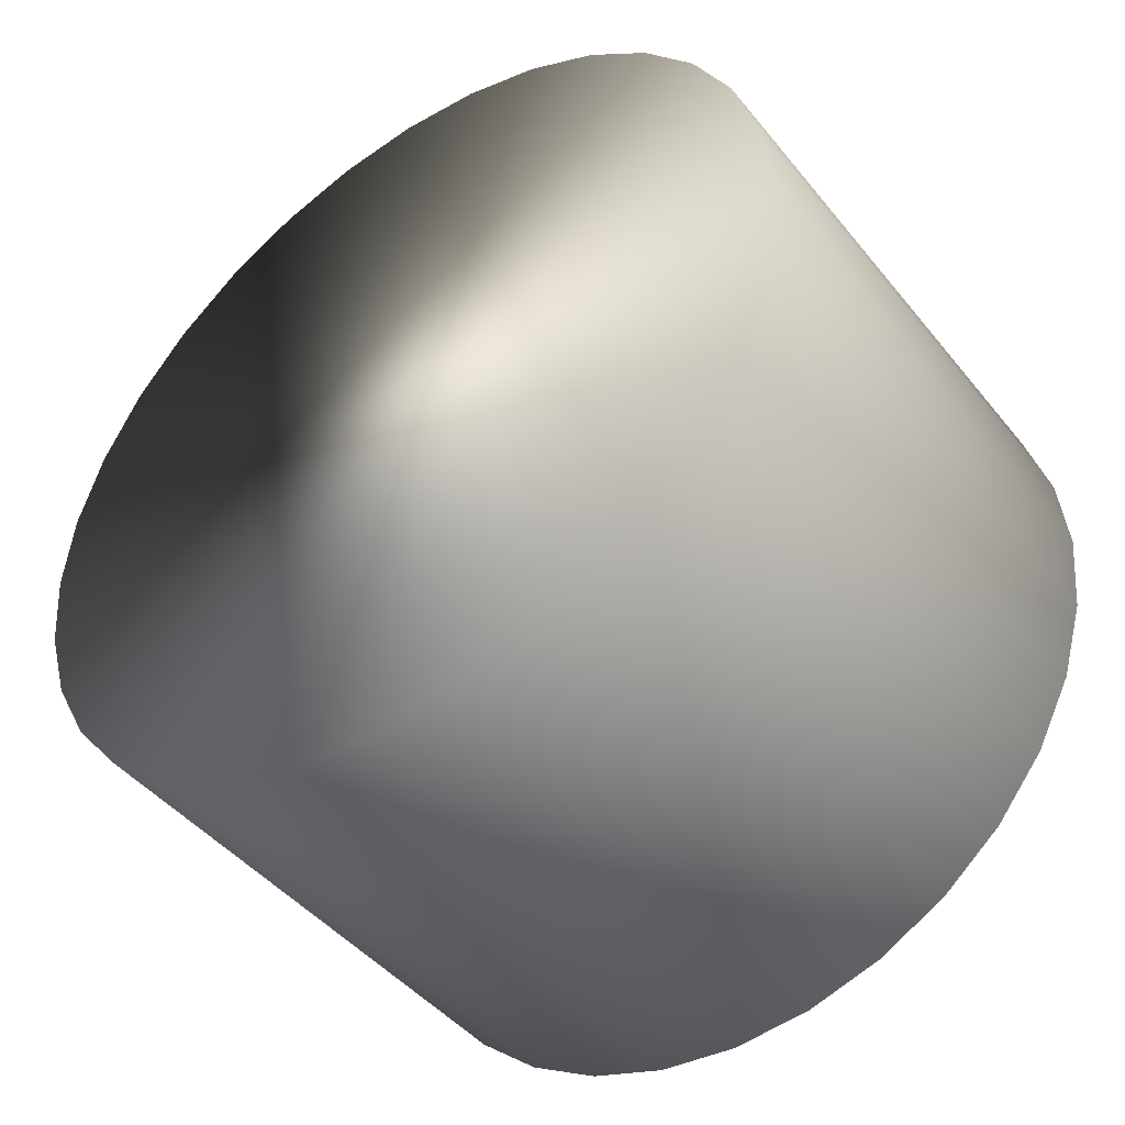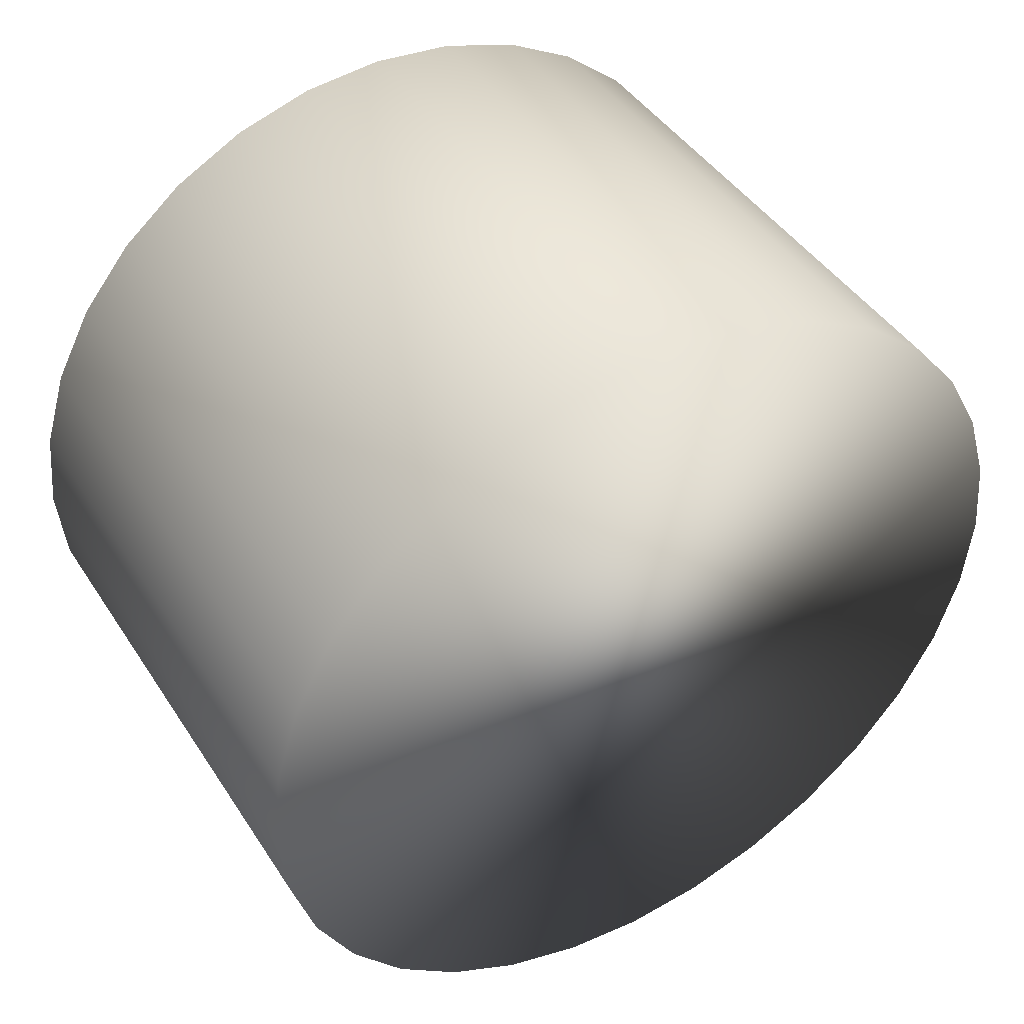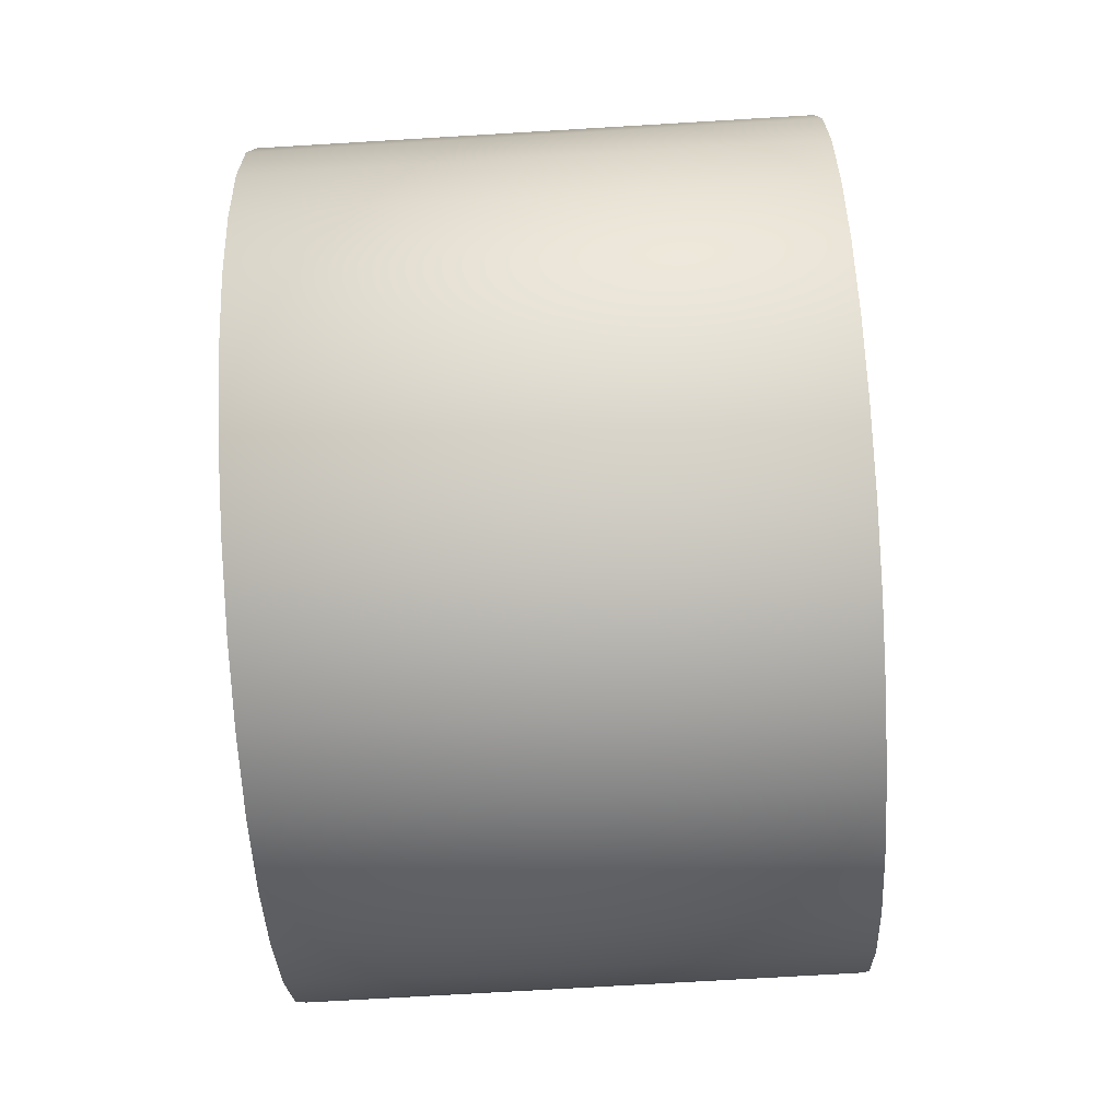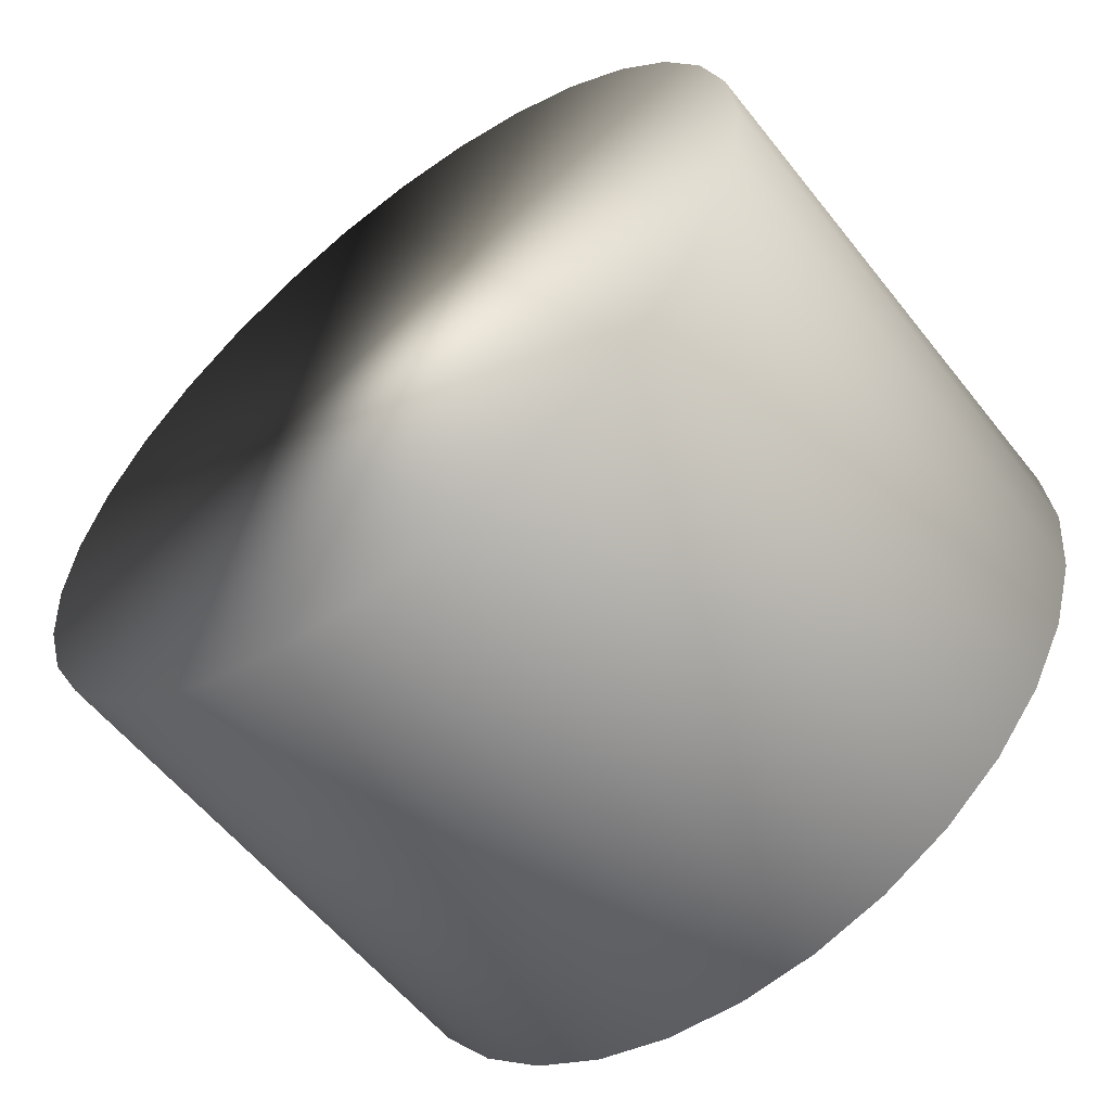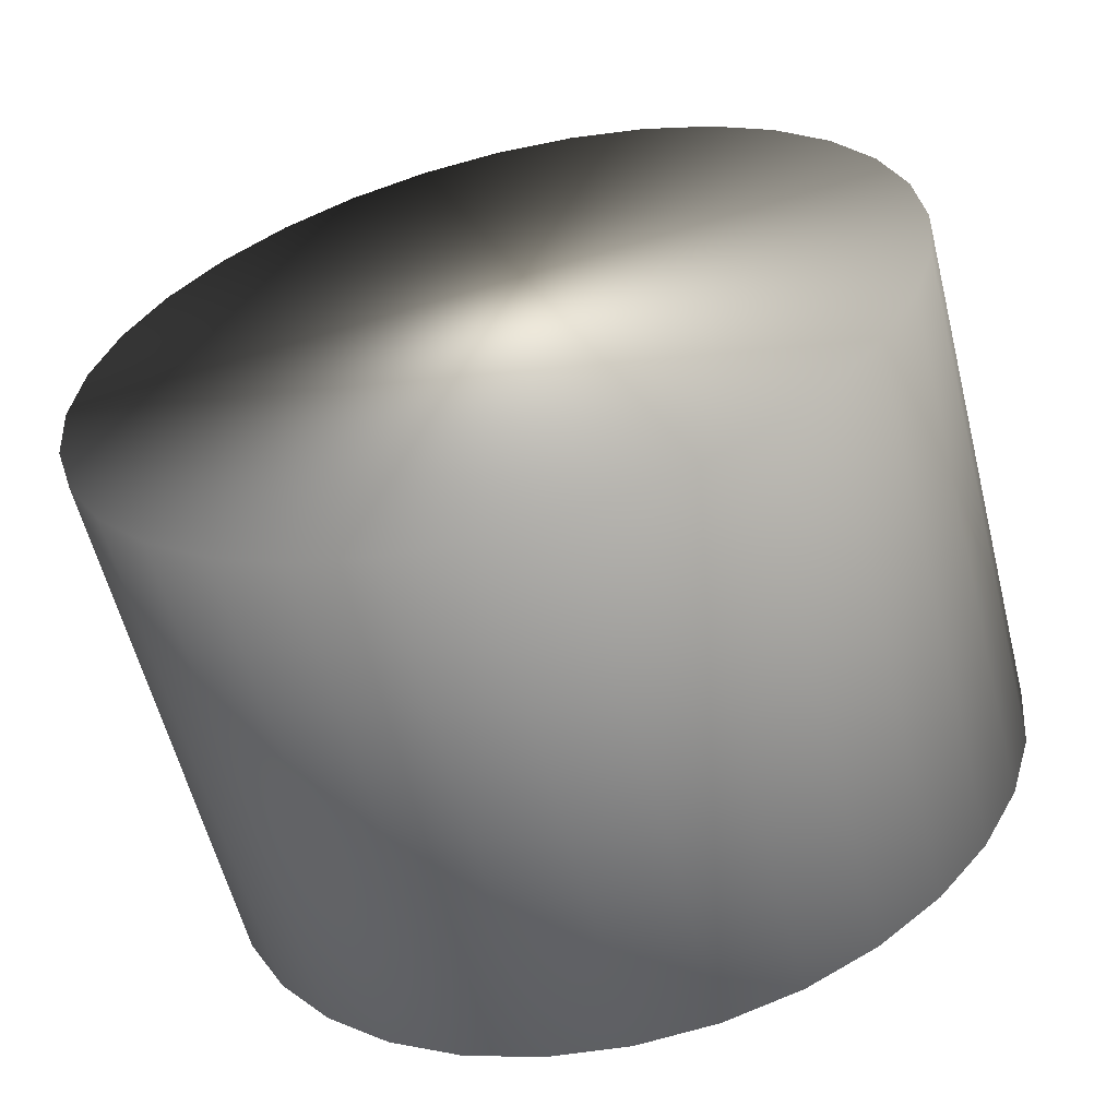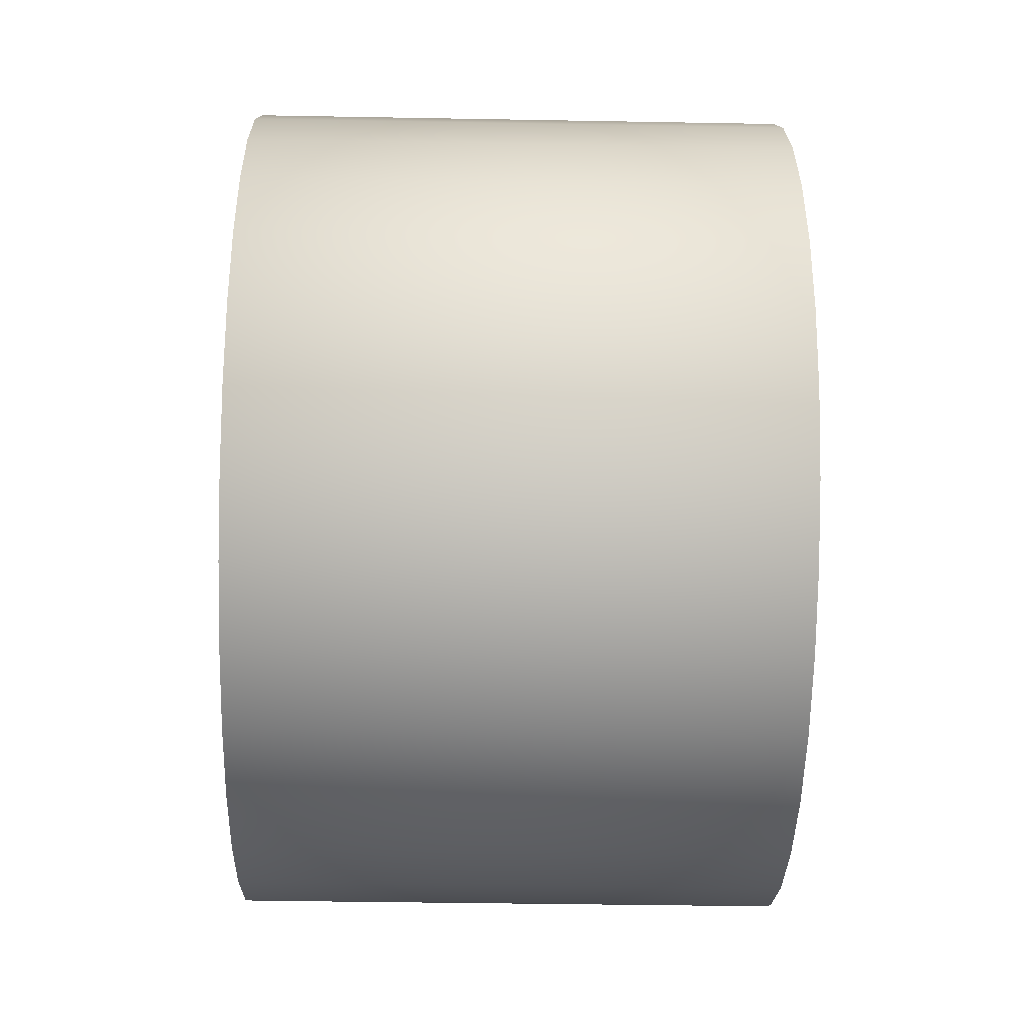
<metadata>
{"format":"obj","ext":"obj","renderer":"f3d","projection":"perspective","resolution":1024,"background":"white","views":[{"elev":-44.9,"azim":-53.8,"up":"+Z"},{"elev":43.7,"azim":-120.7,"up":"+Y"},{"elev":-72.3,"azim":3.4,"up":"+Z"},{"elev":-58.1,"azim":-52.0,"up":"+Y"},{"elev":-59.6,"azim":-75.8,"up":"+Y"},{"elev":-38.4,"azim":-1.3,"up":"+Z"}]}
</metadata>
<code>
o vbs_max
v 0.0275 0.0425 0
v -0.0275 0.04168 -0.008291
v -0.0275 0.0425 0
v 0.0275 0.04168 -0.008291
v -0.0275 0.03927 -0.01626
v 0.0275 0.03927 -0.01626
v -0.0275 0.03534 -0.02361
v 0.0275 0.03534 -0.02361
v -0.0275 0.03005 -0.03005
v 0.0275 0.03005 -0.03005
v -0.0275 0.02361 -0.03534
v 0.0275 0.02361 -0.03534
v -0.0275 0.01626 -0.03927
v 0.0275 0.01626 -0.03927
v -0.0275 0.008291 -0.04168
v 0.0275 0.008291 -0.04168
v -0.0275 -0 -0.0425
v 0.0275 0 -0.0425
v -0.0275 -0.008291 -0.04168
v 0.0275 -0.008291 -0.04168
v -0.0275 -0.01626 -0.03927
v 0.0275 -0.01626 -0.03927
v -0.0275 -0.02361 -0.03534
v 0.0275 -0.02361 -0.03534
v -0.0275 -0.03005 -0.03005
v 0.0275 -0.03005 -0.03005
v -0.0275 -0.03534 -0.02361
v 0.0275 -0.03534 -0.02361
v -0.0275 -0.03927 -0.01626
v 0.0275 -0.03927 -0.01626
v -0.0275 -0.04168 -0.008291
v 0.0275 -0.04168 -0.008291
v -0.0275 -0.0425 0
v 0.0275 -0.0425 0
v -0.0275 -0.04168 0.008291
v 0.0275 -0.04168 0.008291
v -0.0275 -0.03927 0.01626
v 0.0275 -0.03927 0.01626
v -0.0275 -0.03534 0.02361
v 0.0275 -0.03534 0.02361
v -0.0275 -0.03005 0.03005
v 0.0275 -0.03005 0.03005
v -0.0275 -0.02361 0.03534
v 0.0275 -0.02361 0.03534
v -0.0275 -0.01626 0.03927
v 0.0275 -0.01626 0.03927
v -0.0275 -0.008291 0.04168
v 0.0275 -0.008291 0.04168
v -0.0275 -0 0.0425
v 0.0275 0 0.0425
v -0.0275 0.008291 0.04168
v 0.0275 0.008291 0.04168
v -0.0275 0.01626 0.03927
v 0.0275 0.01626 0.03927
v -0.0275 0.02361 0.03534
v 0.0275 0.02361 0.03534
v -0.0275 0.03005 0.03005
v 0.0275 0.03005 0.03005
v -0.0275 0.03534 0.02361
v 0.0275 0.03534 0.02361
v -0.0275 0.03927 0.01626
v 0.0275 0.03927 0.01626
v -0.0275 0.04168 0.008291
v 0.0275 0.04168 0.008291
f 1 2 3
f 4 5 2
f 6 7 5
f 8 9 7
f 10 11 9
f 12 13 11
f 14 15 13
f 16 17 15
f 18 19 17
f 20 21 19
f 22 23 21
f 24 25 23
f 26 27 25
f 28 29 27
f 30 31 29
f 32 33 31
f 34 35 33
f 36 37 35
f 38 39 37
f 40 41 39
f 42 43 41
f 44 45 43
f 46 47 45
f 48 49 47
f 50 51 49
f 52 53 51
f 54 55 53
f 56 57 55
f 58 59 57
f 60 61 59
f 38 22 6
f 62 63 61
f 64 3 63
f 15 31 47
f 1 4 2
f 4 6 5
f 6 8 7
f 8 10 9
f 10 12 11
f 12 14 13
f 14 16 15
f 16 18 17
f 18 20 19
f 20 22 21
f 22 24 23
f 24 26 25
f 26 28 27
f 28 30 29
f 30 32 31
f 32 34 33
f 34 36 35
f 36 38 37
f 38 40 39
f 40 42 41
f 42 44 43
f 44 46 45
f 46 48 47
f 48 50 49
f 50 52 51
f 52 54 53
f 54 56 55
f 56 58 57
f 58 60 59
f 60 62 61
f 6 4 62
f 4 1 62
f 1 64 62
f 62 60 58
f 58 56 54
f 54 52 50
f 50 48 46
f 46 44 42
f 42 40 38
f 38 36 34
f 34 32 30
f 30 28 22
f 28 26 22
f 26 24 22
f 22 20 18
f 18 16 22
f 16 14 22
f 14 12 10
f 10 8 6
f 62 58 6
f 58 54 6
f 54 50 38
f 50 46 38
f 46 42 38
f 38 34 22
f 34 30 22
f 14 10 22
f 10 6 22
f 6 54 38
f 62 64 63
f 64 1 3
f 63 3 2
f 2 5 7
f 7 9 11
f 11 13 7
f 13 15 7
f 15 17 23
f 17 19 23
f 19 21 23
f 23 25 31
f 25 27 31
f 27 29 31
f 31 33 35
f 35 37 39
f 39 41 43
f 43 45 47
f 47 49 51
f 51 53 55
f 55 57 59
f 59 61 63
f 63 2 15
f 2 7 15
f 31 35 47
f 35 39 47
f 39 43 47
f 47 51 63
f 51 55 63
f 55 59 63
f 15 23 31
f 63 15 47

</code>
